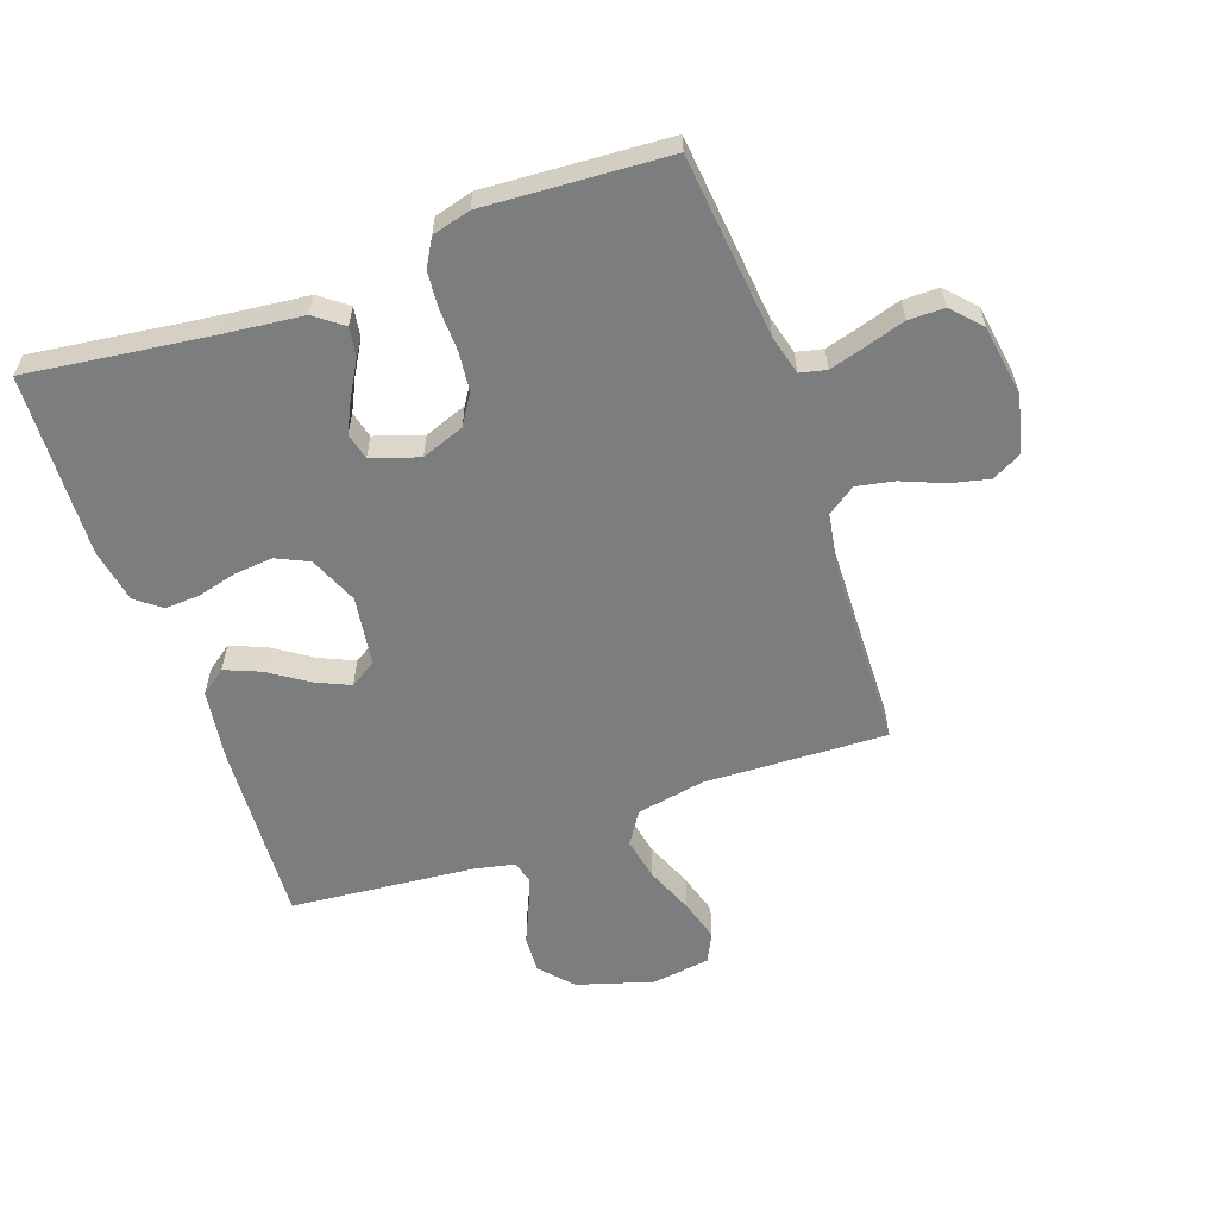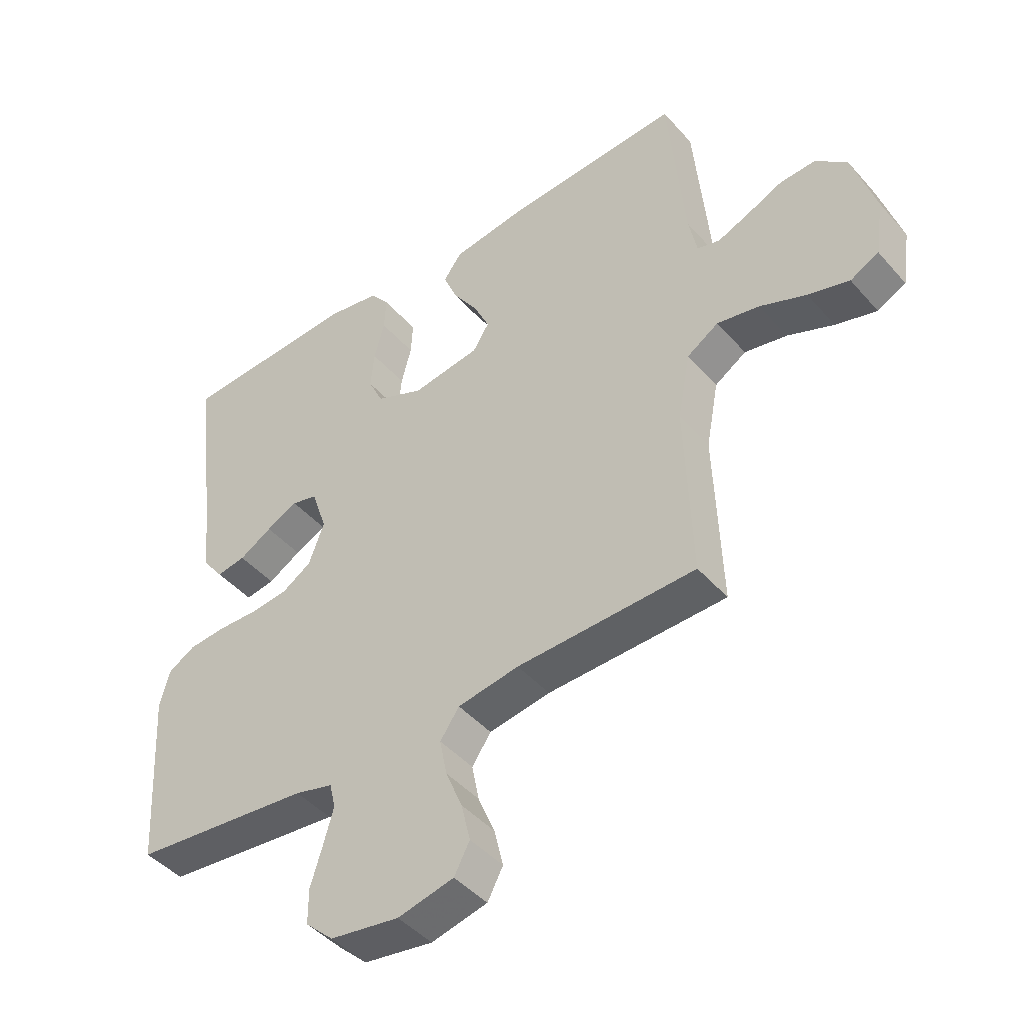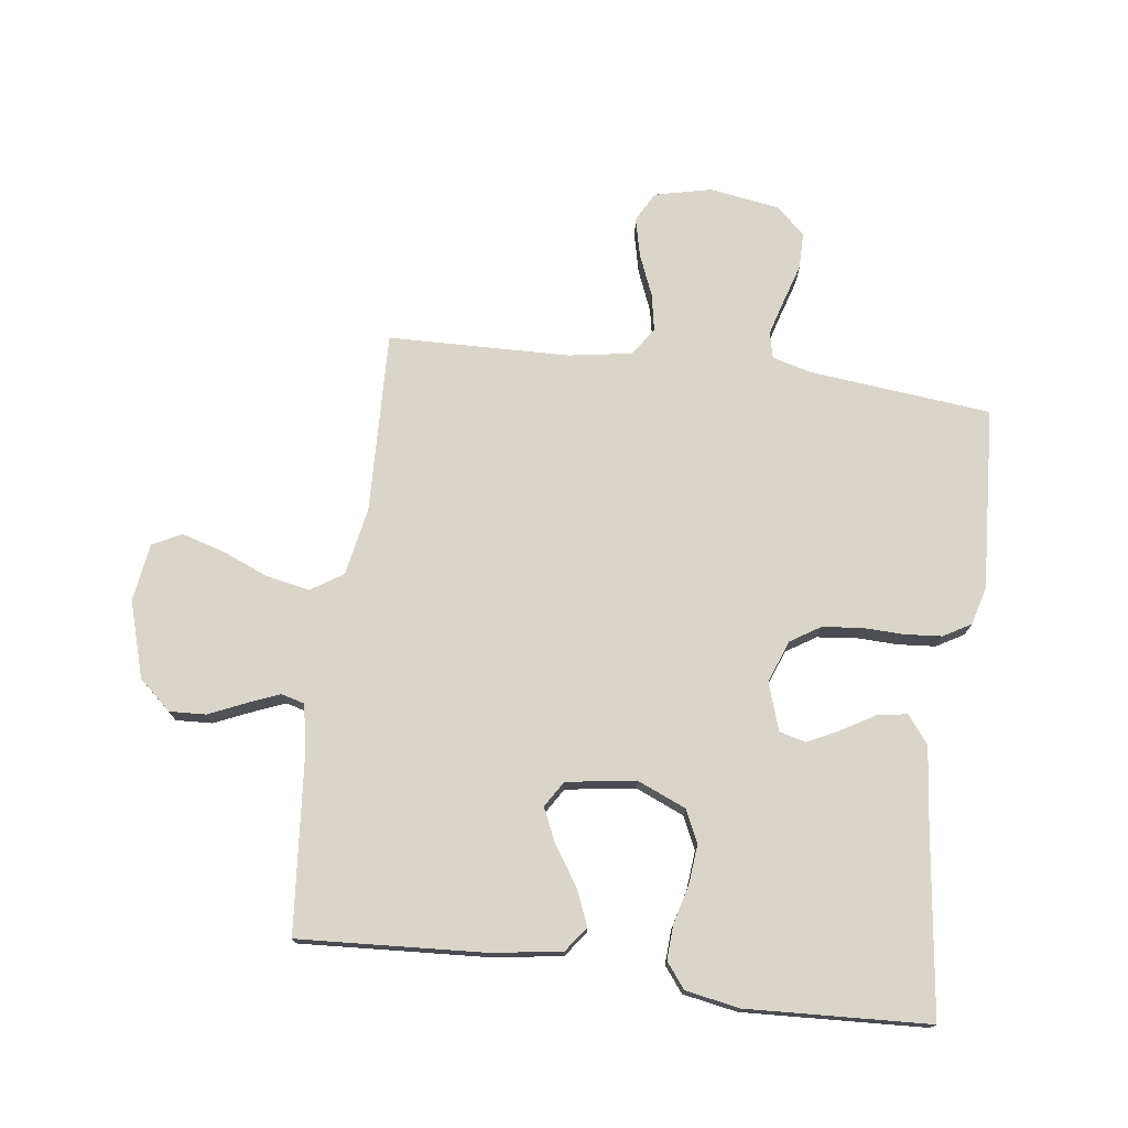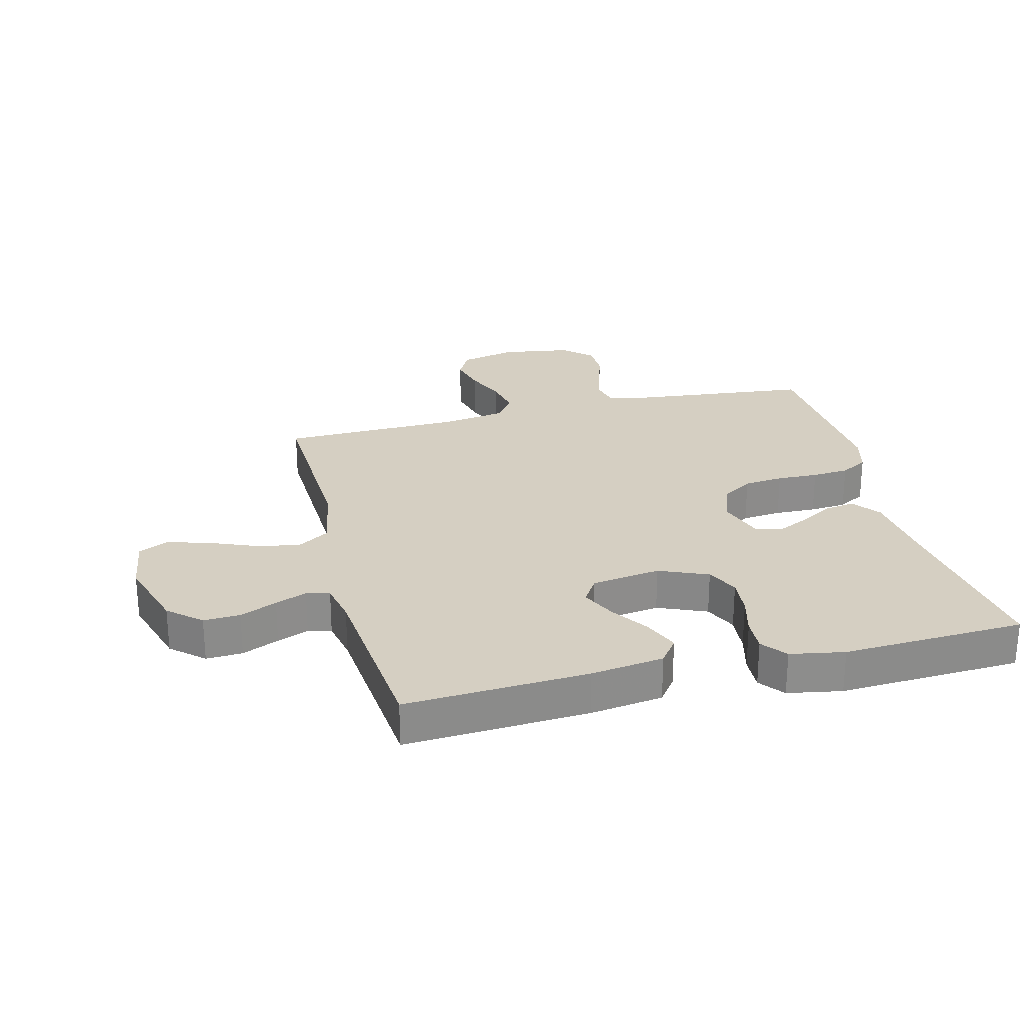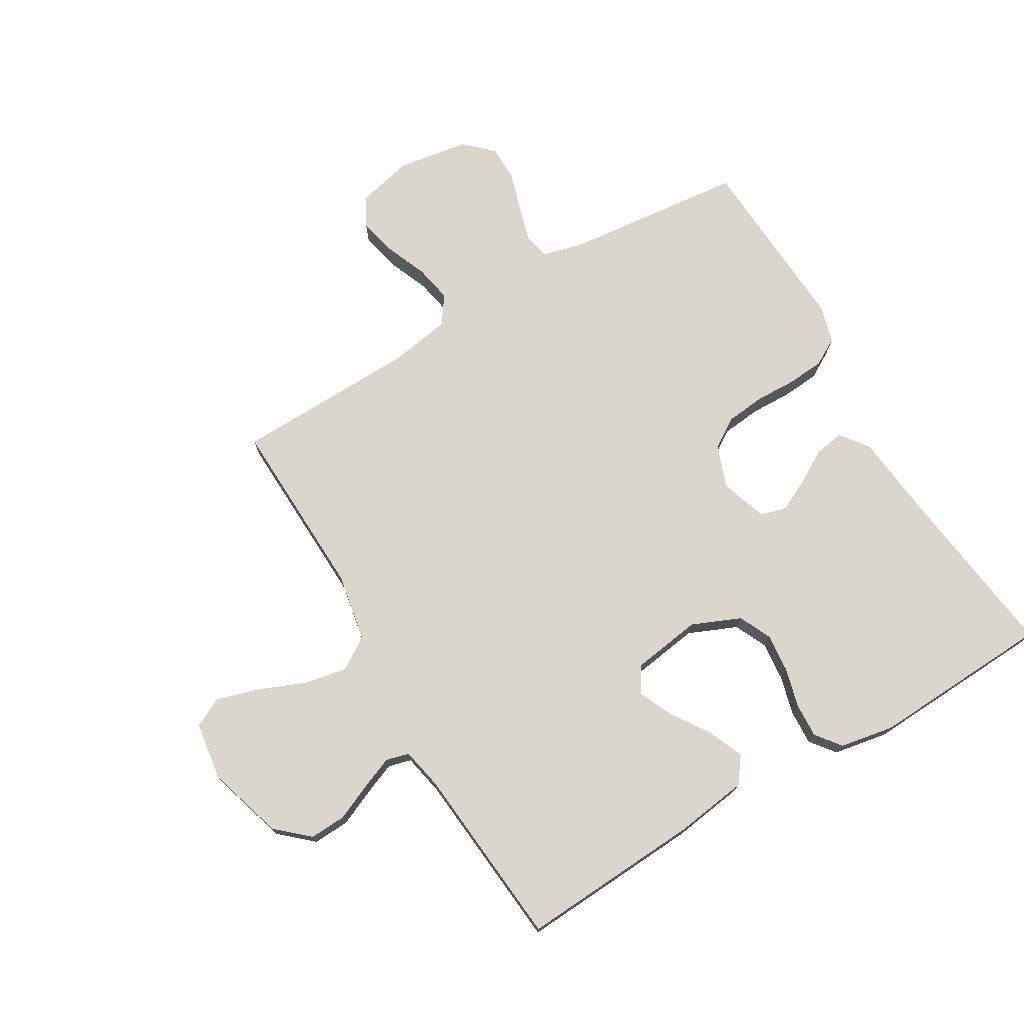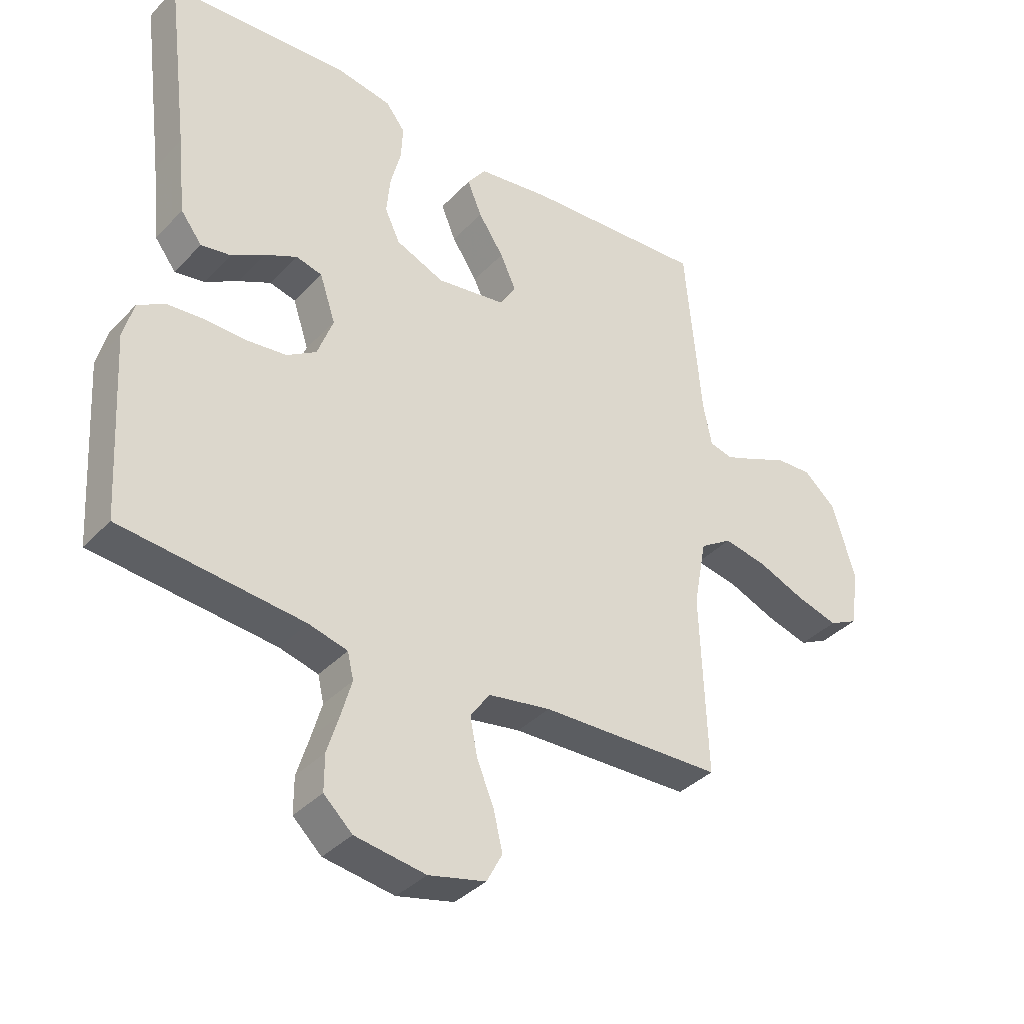
<metadata>
{"format":"obj","ext":"obj","renderer":"f3d","projection":"perspective","resolution":1024,"background":"white","views":[{"elev":-59.0,"azim":109.4,"up":"+Y"},{"elev":-44.8,"azim":-141.8,"up":"+Z"},{"elev":74.5,"azim":7.5,"up":"+Y"},{"elev":25.9,"azim":-14.1,"up":"+Y"},{"elev":74.0,"azim":-30.5,"up":"+Y"},{"elev":-37.1,"azim":142.6,"up":"+Z"}]}
</metadata>
<code>
v 0.5 0.07 0.5
v 0.462 0.07 0.2
v 0.448 0.07 0.069
v 0.413 0.07 0.023
v 0.364 0.07 0.031
v 0.309 0.07 0.063
v 0.256 0.07 0.089
v 0.213 0.07 0.078
v 0.187 0.07 0
v 0.213 0.07 -0.07
v 0.262 0.07 -0.101
v 0.327 0.07 -0.108
v 0.395 0.07 -0.106
v 0.456 0.07 -0.111
v 0.501 0.07 -0.137
v 0.518 0.07 -0.2
v 0.5 0.07 -0.5
v 0.2 0.07 -0.531
v 0.136 0.07 -0.548
v 0.126 0.07 -0.591
v 0.143 0.07 -0.65
v 0.163 0.07 -0.715
v 0.163 0.07 -0.774
v 0.116 0.07 -0.818
v 0 0.07 -0.836
v -0.094 0.07 -0.814
v -0.12 0.07 -0.765
v -0.105 0.07 -0.701
v -0.077 0.07 -0.633
v -0.065 0.07 -0.571
v -0.097 0.07 -0.525
v -0.2 0.07 -0.508
v -0.5 0.07 -0.5
v -0.489 0.07 -0.2
v -0.51 0.07 -0.088
v -0.563 0.07 -0.054
v -0.634 0.07 -0.068
v -0.712 0.07 -0.1
v -0.781 0.07 -0.12
v -0.829 0.07 -0.096
v -0.843 0.07 0
v -0.805 0.07 0.125
v -0.752 0.07 0.172
v -0.692 0.07 0.169
v -0.631 0.07 0.142
v -0.579 0.07 0.121
v -0.541 0.07 0.131
v -0.527 0.07 0.2
v -0.5 0.07 0.5
v -0.2 0.07 0.482
v -0.08 0.07 0.465
v -0.049 0.07 0.423
v -0.073 0.07 0.365
v -0.115 0.07 0.302
v -0.141 0.07 0.245
v -0.114 0.07 0.202
v 0 0.07 0.185
v 0.08 0.07 0.219
v 0.105 0.07 0.272
v 0.099 0.07 0.336
v 0.082 0.07 0.401
v 0.079 0.07 0.458
v 0.111 0.07 0.499
v 0.2 0.07 0.515
v 0.5 0 0.5
v 0.462 0 0.2
v 0.448 0 0.069
v 0.413 0 0.023
v 0.364 0 0.031
v 0.309 0 0.063
v 0.256 0 0.089
v 0.213 0 0.078
v 0.187 0 0
v 0.213 0 -0.07
v 0.262 0 -0.101
v 0.327 0 -0.108
v 0.395 0 -0.106
v 0.456 0 -0.111
v 0.501 0 -0.137
v 0.518 0 -0.2
v 0.5 0 -0.5
v 0.2 0 -0.531
v 0.136 0 -0.548
v 0.126 0 -0.591
v 0.143 0 -0.65
v 0.163 0 -0.715
v 0.163 0 -0.774
v 0.116 0 -0.818
v 0 0 -0.836
v -0.094 0 -0.814
v -0.12 0 -0.765
v -0.105 0 -0.701
v -0.077 0 -0.633
v -0.065 0 -0.571
v -0.097 0 -0.525
v -0.2 0 -0.508
v -0.5 0 -0.5
v -0.489 0 -0.2
v -0.51 0 -0.088
v -0.563 0 -0.054
v -0.634 0 -0.068
v -0.712 0 -0.1
v -0.781 0 -0.12
v -0.829 0 -0.096
v -0.843 0 0
v -0.805 0 0.125
v -0.752 0 0.172
v -0.692 0 0.169
v -0.631 0 0.142
v -0.579 0 0.121
v -0.541 0 0.131
v -0.527 0 0.2
v -0.5 0 0.5
v -0.2 0 0.482
v -0.08 0 0.465
v -0.049 0 0.423
v -0.073 0 0.365
v -0.115 0 0.302
v -0.141 0 0.245
v -0.114 0 0.202
v 0 0 0.185
v 0.08 0 0.219
v 0.105 0 0.272
v 0.099 0 0.336
v 0.082 0 0.401
v 0.079 0 0.458
v 0.111 0 0.499
v 0.2 0 0.515
f 64 1 2
f 63 64 2
f 62 63 2
f 61 62 2
f 60 61 2
f 4 5 6
f 3 4 6
f 2 3 6
f 60 2 6
f 59 60 6
f 58 59 6 7
f 57 58 7 8
f 56 57 8 9
f 52 53 54
f 51 52 54
f 50 51 54
f 49 50 54
f 48 49 54
f 47 48 54 55
f 43 44 45
f 42 43 45
f 41 42 45
f 40 41 45
f 39 40 45
f 38 39 45
f 37 38 45
f 36 37 45 46
f 35 36 46 47
f 32 33 34
f 47 55 56
f 35 47 56
f 34 35 56
f 32 34 56
f 31 32 56
f 27 28 29
f 26 27 29
f 25 26 29
f 24 25 29
f 23 24 29
f 22 23 29
f 21 22 29
f 20 21 29 30
f 16 17 18
f 15 16 18
f 14 15 18
f 13 14 18
f 12 13 18
f 11 12 18 19
f 10 11 19
f 30 31 56
f 20 30 56
f 19 20 56
f 10 19 56
f 9 10 56
f 66 65 128
f 66 128 127
f 66 127 126
f 66 126 125
f 66 125 124
f 70 69 68
f 70 68 67
f 70 67 66
f 70 66 124
f 70 124 123
f 71 70 123 122
f 72 71 122 121
f 73 72 121 120
f 118 117 116
f 118 116 115
f 118 115 114
f 118 114 113
f 118 113 112
f 119 118 112 111
f 109 108 107
f 109 107 106
f 109 106 105
f 109 105 104
f 109 104 103
f 109 103 102
f 109 102 101
f 110 109 101 100
f 111 110 100 99
f 98 97 96
f 120 119 111
f 120 111 99
f 120 99 98
f 120 98 96
f 120 96 95
f 93 92 91
f 93 91 90
f 93 90 89
f 93 89 88
f 93 88 87
f 93 87 86
f 93 86 85
f 94 93 85 84
f 82 81 80
f 82 80 79
f 82 79 78
f 82 78 77
f 82 77 76
f 83 82 76 75
f 83 75 74
f 120 95 94
f 120 94 84
f 120 84 83
f 120 83 74
f 120 74 73
f 1 65 66 2
f 2 66 67 3
f 3 67 68 4
f 4 68 69 5
f 5 69 70 6
f 6 70 71 7
f 7 71 72 8
f 8 72 73 9
f 9 73 74 10
f 10 74 75 11
f 11 75 76 12
f 12 76 77 13
f 13 77 78 14
f 14 78 79 15
f 15 79 80 16
f 16 80 81 17
f 17 81 82 18
f 18 82 83 19
f 19 83 84 20
f 20 84 85 21
f 21 85 86 22
f 22 86 87 23
f 23 87 88 24
f 24 88 89 25
f 25 89 90 26
f 26 90 91 27
f 27 91 92 28
f 28 92 93 29
f 29 93 94 30
f 30 94 95 31
f 31 95 96 32
f 32 96 97 33
f 33 97 98 34
f 34 98 99 35
f 35 99 100 36
f 36 100 101 37
f 37 101 102 38
f 38 102 103 39
f 39 103 104 40
f 40 104 105 41
f 41 105 106 42
f 42 106 107 43
f 43 107 108 44
f 44 108 109 45
f 45 109 110 46
f 46 110 111 47
f 47 111 112 48
f 48 112 113 49
f 49 113 114 50
f 50 114 115 51
f 51 115 116 52
f 52 116 117 53
f 53 117 118 54
f 54 118 119 55
f 55 119 120 56
f 56 120 121 57
f 57 121 122 58
f 58 122 123 59
f 59 123 124 60
f 60 124 125 61
f 61 125 126 62
f 62 126 127 63
f 63 127 128 64
f 64 128 65 1

</code>
